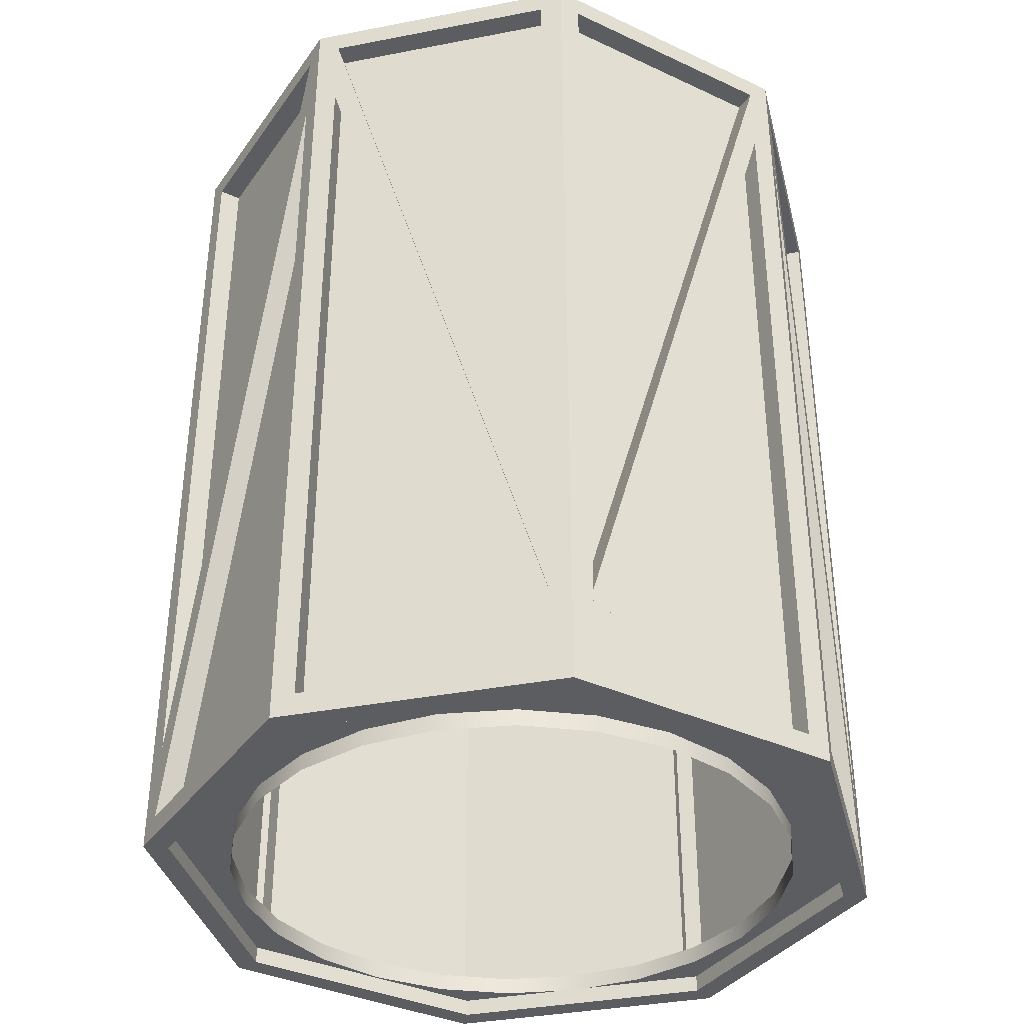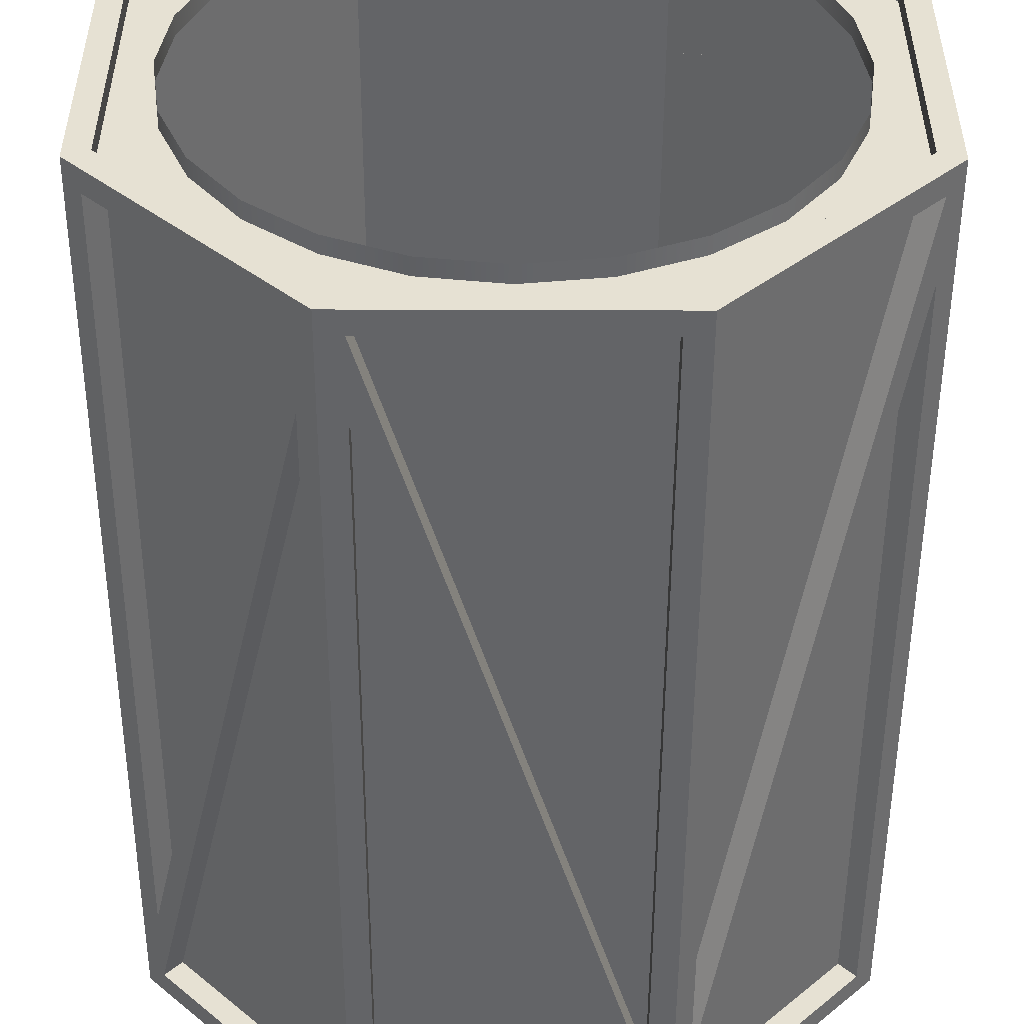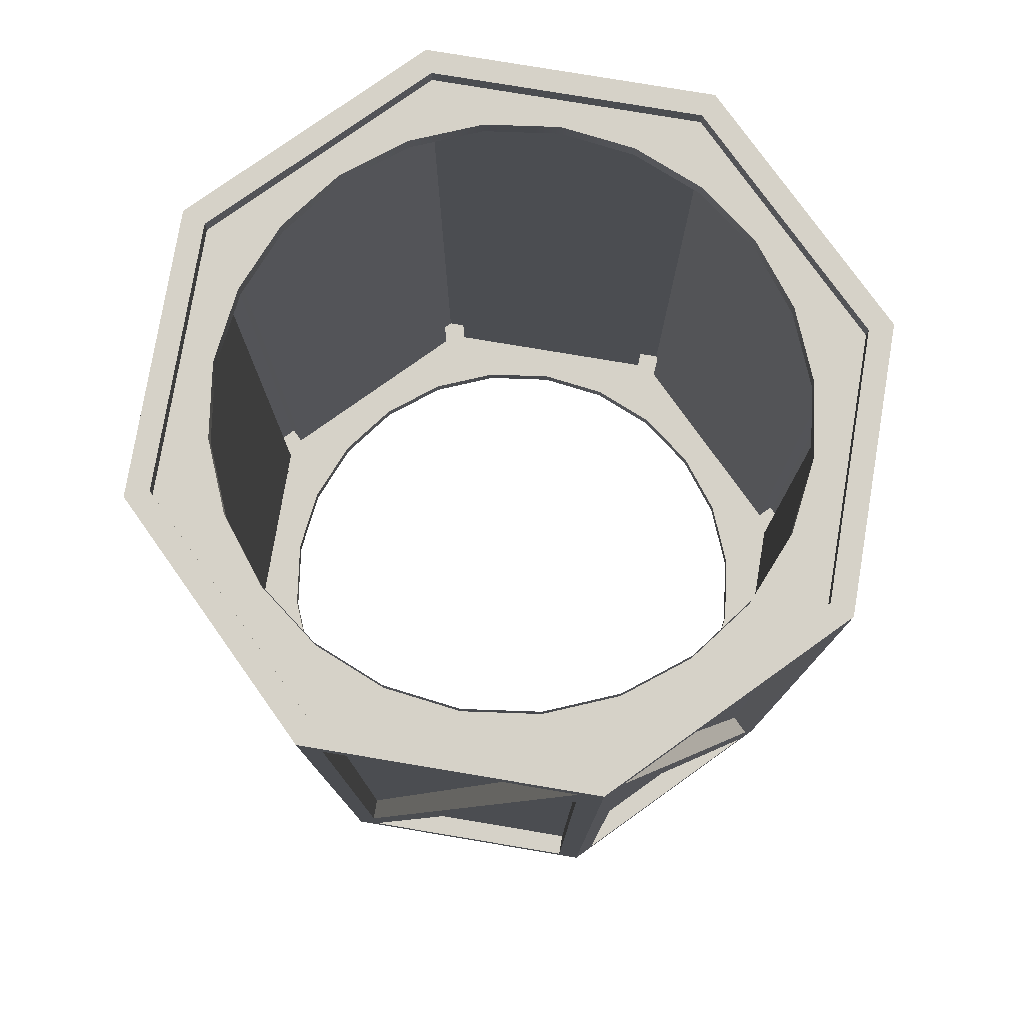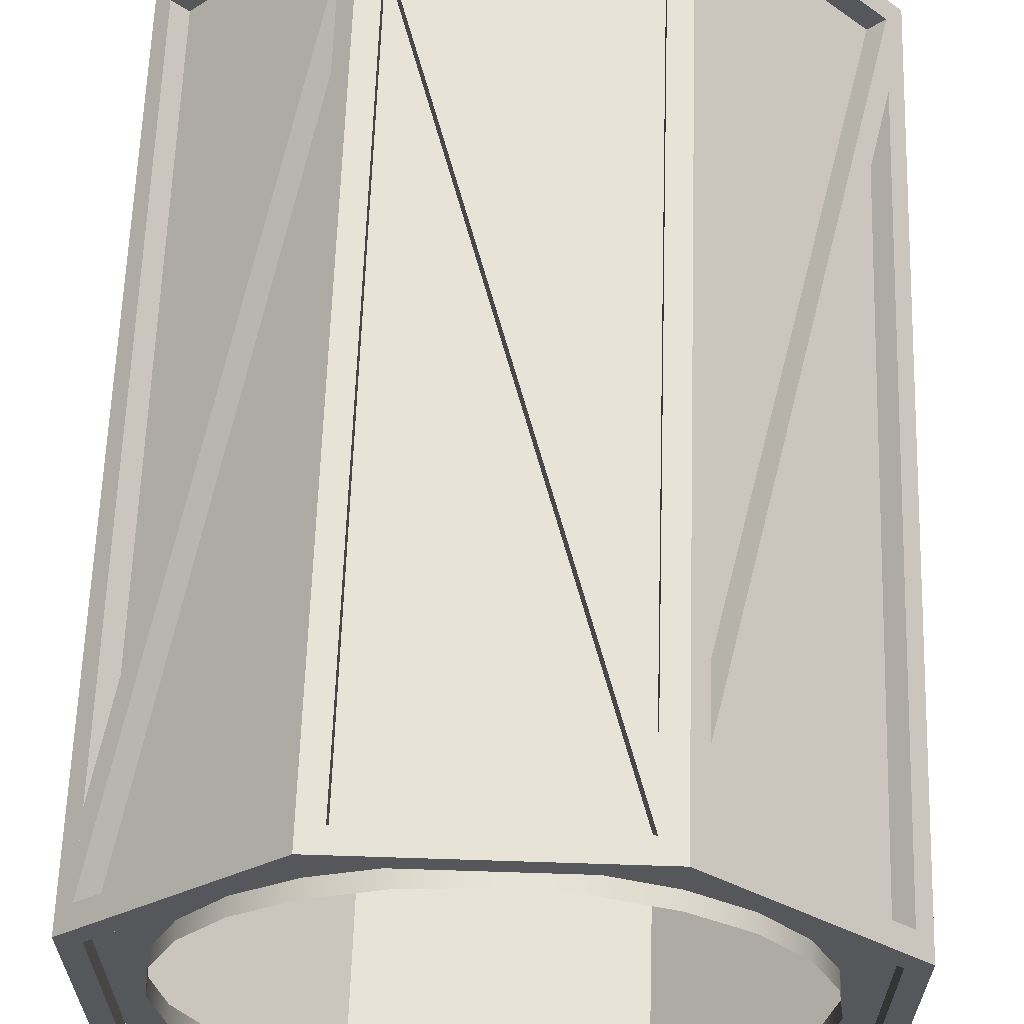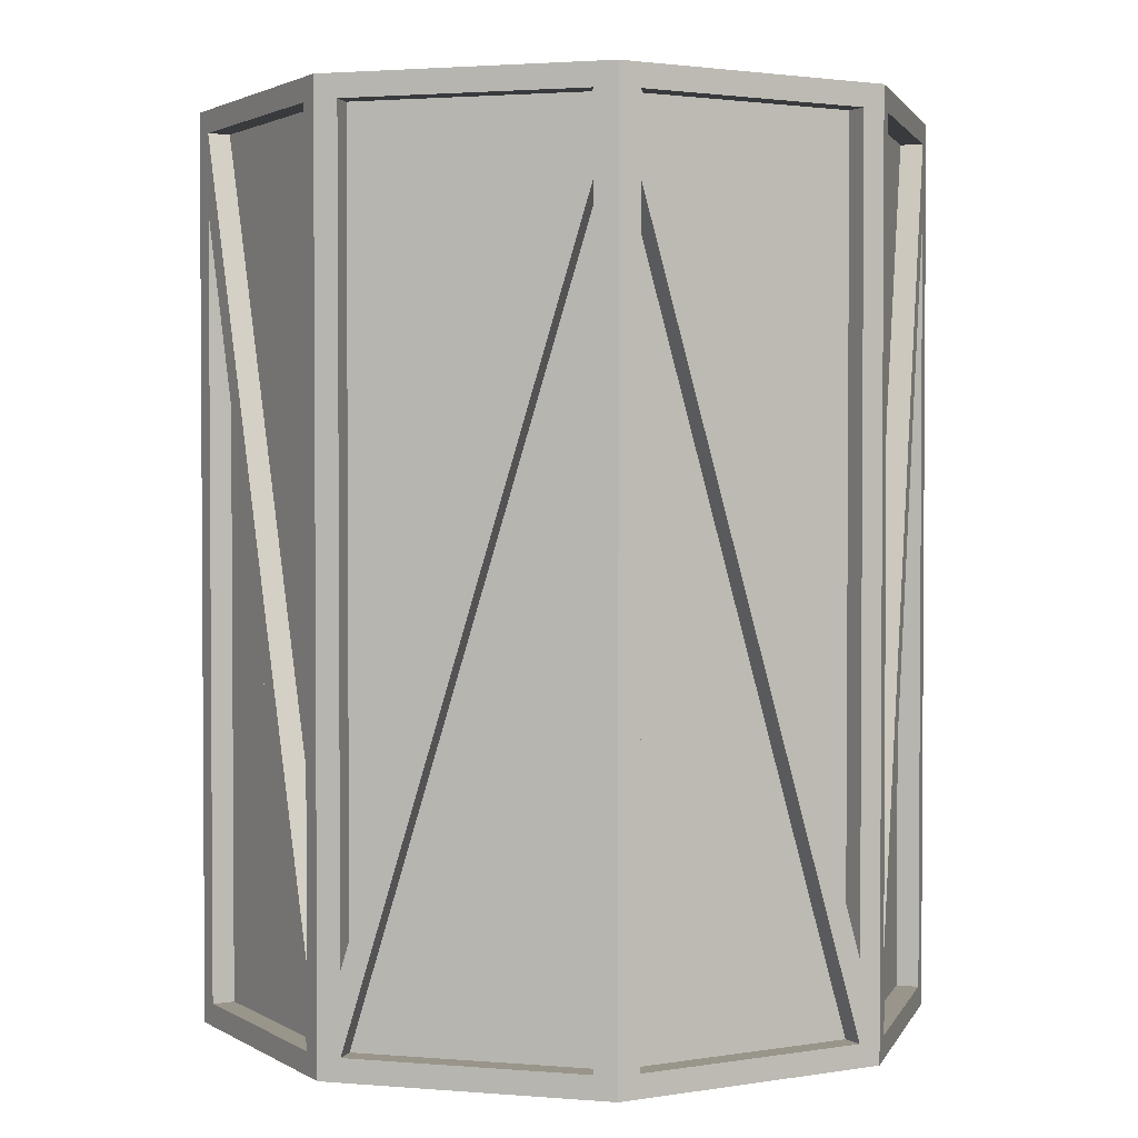
<metadata>
{"format":"obj","ext":"obj","renderer":"f3d","projection":"perspective","resolution":1024,"background":"white","views":[{"elev":-36.8,"azim":-76.0,"up":"+Y"},{"elev":-51.2,"azim":179.8,"up":"+Z"},{"elev":77.9,"azim":144.5,"up":"+Y"},{"elev":62.7,"azim":1.9,"up":"+Z"},{"elev":2.2,"azim":-29.2,"up":"+Y"}]}
</metadata>
<code>
o mesh1
v 0.75 1 -0.3107
v 0.75 1 0.3107
v 0.3107 1 0.75
v -0.3107 1 0.75
v -0.75 1 0.3107
v -0.75 1 -0.3107
v -0.3107 1 -0.75
v 0.3107 1 -0.75
v 0.7 1 0.2899
v 0.7 1 -0.2899
v 0.2899 1 -0.7
v -0.2899 1 -0.7
v -0.7 1 -0.2899
v -0.7 1 0.2899
v -0.2899 1 0.7
v 0.2899 1 0.7
v 0.7 0.9625 0.2899
v 0.7 0.9625 -0.2899
v 0.2899 0.9625 -0.7
v -0.2899 0.9625 -0.7
v -0.7 0.9625 -0.2899
v -0.7 0.9625 0.2899
v -0.2899 0.9625 0.7
v 0.2899 0.9625 0.7
v 0.625 1 -3.279e-17
v 0.6037 1 0.1618
v 0.5413 1 0.3125
v 0.4419 1 0.4419
v 0.3125 1 0.5413
v 0.1618 1 0.6037
v 1.352e-16 1 0.625
v -0.1618 1 0.6037
v -0.3125 1 0.5413
v -0.4419 1 0.4419
v -0.5413 1 0.3125
v -0.6037 1 0.1618
v -0.625 1 1.659e-16
v -0.6037 1 -0.1618
v -0.5413 1 -0.3125
v -0.4419 1 -0.4419
v -0.3125 1 -0.5413
v -0.1618 1 -0.6037
v -1.4e-16 1 -0.625
v 0.1618 1 -0.6037
v 0.3125 1 -0.5413
v 0.4419 1 -0.4419
v 0.5413 1 -0.3125
v 0.6037 1 -0.1618
v 0.625 0.9625 -2.044e-17
v 0.6037 0.9625 0.1618
v 0.5413 0.9625 0.3125
v 0.4419 0.9625 0.4419
v 0.3125 0.9625 0.5413
v 0.1618 0.9625 0.6037
v 1.352e-16 0.9625 0.625
v -0.1618 0.9625 0.6037
v -0.3125 0.9625 0.5413
v -0.4419 0.9625 0.4419
v -0.5413 0.9625 0.3125
v -0.6037 0.9625 0.1618
v -0.625 0.9625 1.782e-16
v -0.6037 0.9625 -0.1618
v -0.5413 0.9625 -0.3125
v -0.4419 0.9625 -0.4419
v -0.3125 0.9625 -0.5413
v -0.1618 0.9625 -0.6037
v -1.4e-16 0.9625 -0.625
v 0.1618 0.9625 -0.6037
v 0.3125 0.9625 -0.5413
v 0.4419 0.9625 -0.4419
v 0.5413 0.9625 -0.3125
v 0.6037 0.9625 -0.1618
v 0.75 -1 -0.3107
v 0.75 -1 0.3107
v 0.3107 -1 0.75
v -0.3107 -1 0.75
v -0.75 -1 0.3107
v -0.75 -1 -0.3107
v -0.3107 -1 -0.75
v 0.3107 -1 -0.75
v 0.7 -1 0.2899
v 0.7 -1 -0.2899
v 0.2899 -1 -0.7
v -0.2899 -1 -0.7
v -0.7 -1 -0.2899
v -0.7 -1 0.2899
v -0.2899 -1 0.7
v 0.2899 -1 0.7
v 0.7 -0.9625 0.2899
v 0.7 -0.9625 -0.2899
v 0.2899 -0.9625 -0.7
v -0.2899 -0.9625 -0.7
v -0.7 -0.9625 -0.2899
v -0.7 -0.9625 0.2899
v -0.2899 -0.9625 0.7
v 0.2899 -0.9625 0.7
v 0.625 -1 -3.279e-17
v 0.6037 -1 0.1618
v 0.5413 -1 0.3125
v 0.4419 -1 0.4419
v 0.3125 -1 0.5413
v 0.1618 -1 0.6037
v 1.352e-16 -1 0.625
v -0.1618 -1 0.6037
v -0.3125 -1 0.5413
v -0.4419 -1 0.4419
v -0.5413 -1 0.3125
v -0.6037 -1 0.1618
v -0.625 -1 1.659e-16
v -0.6037 -1 -0.1618
v -0.5413 -1 -0.3125
v -0.4419 -1 -0.4419
v -0.3125 -1 -0.5413
v -0.1618 -1 -0.6037
v -1.4e-16 -1 -0.625
v 0.1618 -1 -0.6037
v 0.3125 -1 -0.5413
v 0.4419 -1 -0.4419
v 0.5413 -1 -0.3125
v 0.6037 -1 -0.1618
v 0.625 -0.9625 -2.044e-17
v 0.6037 -0.9625 0.1618
v 0.5413 -0.9625 0.3125
v 0.4419 -0.9625 0.4419
v 0.3125 -0.9625 0.5413
v 0.1618 -0.9625 0.6037
v 1.352e-16 -0.9625 0.625
v -0.1618 -0.9625 0.6037
v -0.3125 -0.9625 0.5413
v -0.4419 -0.9625 0.4419
v -0.5413 -0.9625 0.3125
v -0.6037 -0.9625 0.1618
v -0.625 -0.9625 1.782e-16
v -0.6037 -0.9625 -0.1618
v -0.5413 -0.9625 -0.3125
v -0.4419 -0.9625 -0.4419
v -0.3125 -0.9625 -0.5413
v -0.1618 -0.9625 -0.6037
v -1.4e-16 -0.9625 -0.625
v 0.1618 -0.9625 -0.6037
v 0.3125 -0.9625 -0.5413
v 0.4419 -0.9625 -0.4419
v 0.5413 -0.9625 -0.3125
v 0.6037 -0.9625 -0.1618
v -0.2607 -0.95 -0.75
v -0.2607 0.95 -0.75
v 0.2607 0.95 -0.75
v 0.2607 -0.95 -0.75
v -0.75 -0.95 0.2607
v -0.75 0.95 0.2607
v -0.75 0.95 -0.2607
v -0.75 -0.95 -0.2607
v 0.2607 -0.95 0.75
v 0.2607 0.95 0.75
v -0.2607 0.95 0.75
v -0.2607 -0.95 0.75
v 0.75 -0.95 -0.2607
v 0.75 0.95 -0.2607
v 0.75 0.95 0.2607
v 0.75 -0.95 0.2607
v 0.346 0.95 -0.7146
v 0.7146 0.95 -0.346
v 0.7146 -0.95 -0.346
v 0.346 -0.95 -0.7146
v -0.7146 -0.95 -0.346
v -0.7146 0.95 -0.346
v -0.346 0.95 -0.7146
v -0.346 -0.95 -0.7146
v -0.346 -0.95 0.7146
v -0.346 0.95 0.7146
v -0.7146 0.95 0.346
v -0.7146 -0.95 0.346
v 0.7146 -0.95 0.346
v 0.7146 0.95 0.346
v 0.346 0.95 0.7146
v 0.346 -0.95 0.7146
v 0.3107 0.95 -0.6793
v 0.6793 0.95 -0.3107
v 0.6793 -0.95 -0.3107
v 0.3107 -0.95 -0.6793
v -0.6793 -0.95 -0.3107
v -0.6793 0.95 -0.3107
v -0.3107 0.95 -0.6793
v -0.3107 -0.95 -0.6793
v -0.3107 -0.95 0.6793
v -0.3107 0.95 0.6793
v -0.6793 0.95 0.3107
v -0.6793 -0.95 0.3107
v 0.6793 -0.95 0.3107
v 0.6793 0.95 0.3107
v 0.3107 0.95 0.6793
v 0.3107 -0.95 0.6793
v -0.2607 -0.95 -0.7
v -0.2607 0.95 -0.7
v 0.2607 0.95 -0.7
v 0.2607 -0.95 -0.7
v -0.7 -0.95 0.2607
v -0.7 0.95 0.2607
v -0.7 0.95 -0.2607
v -0.7 -0.95 -0.2607
v 0.2607 -0.95 0.7
v 0.2607 0.95 0.7
v -0.2607 0.95 0.7
v -0.2607 -0.95 0.7
v 0.7 -0.95 -0.2607
v 0.7 0.95 -0.2607
v 0.7 0.95 0.2607
v 0.7 -0.95 0.2607
v 0.6793 -0.9497 -0.3107
v 0.7146 -0.9497 -0.346
v 0.6793 -0.7767 -0.3107
v 0.7146 -0.7767 -0.346
v 0.346 0.95 -0.7146
v 0.3107 0.95 -0.6793
v 0.346 0.777 -0.7146
v 0.3107 0.777 -0.6793
v 0.5303 -0.08634 -0.5303
v 0.5303 0.08665 -0.5303
v -0.6793 -0.9497 0.3107
v -0.7146 -0.9497 0.346
v -0.6793 -0.7767 0.3107
v -0.7146 -0.7767 0.346
v -0.346 0.95 0.7146
v -0.3107 0.95 0.6793
v -0.346 0.777 0.7146
v -0.3107 0.777 0.6793
v -0.5303 -0.08634 0.5303
v -0.5303 0.08665 0.5303
v 0.3107 -0.9497 0.6793
v 0.346 -0.9497 0.7146
v 0.3107 -0.7767 0.6793
v 0.346 -0.7767 0.7146
v 0.7146 0.95 0.346
v 0.6793 0.95 0.3107
v 0.7146 0.777 0.346
v 0.6793 0.777 0.3107
v 0.5303 -0.08634 0.5303
v 0.5303 0.08665 0.5303
v -0.3107 -0.9497 -0.6793
v -0.346 -0.9497 -0.7146
v -0.3107 -0.7767 -0.6793
v -0.346 -0.7767 -0.7146
v -0.7146 0.95 -0.346
v -0.6793 0.95 -0.3107
v -0.7146 0.777 -0.346
v -0.6793 0.777 -0.3107
v -0.5303 -0.08634 -0.5303
v -0.5303 0.08665 -0.5303
v -0.2607 -0.9497 -0.7
v -0.2607 -0.9497 -0.75
v -0.2607 -0.7767 -0.7
v -0.2607 -0.7767 -0.75
v 0.2607 0.95 -0.75
v 0.2607 0.95 -0.7
v 0.2607 0.777 -0.75
v 0.2607 0.777 -0.7
v -1.665e-16 -0.08634 -0.75
v -1.665e-16 0.08665 -0.75
v 0.2607 -0.9497 0.7
v 0.2607 -0.9497 0.75
v 0.2607 -0.7767 0.7
v 0.2607 -0.7767 0.75
v -0.2607 0.95 0.75
v -0.2607 0.95 0.7
v -0.2607 0.777 0.75
v -0.2607 0.777 0.7
v 1.665e-16 -0.08634 0.75
v 1.665e-16 0.08665 0.75
v -0.7 -0.9497 0.2607
v -0.75 -0.9497 0.2607
v -0.7 -0.7767 0.2607
v -0.75 -0.7767 0.2607
v -0.75 0.95 -0.2607
v -0.7 0.95 -0.2607
v -0.75 0.777 -0.2607
v -0.7 0.777 -0.2607
v -0.75 -0.08634 1.317e-16
v -0.75 0.08665 1.317e-16
v 0.7 -0.9497 -0.2607
v 0.75 -0.9497 -0.2607
v 0.7 -0.7767 -0.2607
v 0.75 -0.7767 -0.2607
v 0.75 0.95 0.2607
v 0.7 0.95 0.2607
v 0.75 0.777 0.2607
v 0.7 0.777 0.2607
v 0.75 -0.08634 -1.095e-16
v 0.75 0.08665 -1.095e-16
g mesh1_mesh1_auv
f 1 158 157 73
f 2 159 158 1
f 10 18 17 9
f 12 20 19 11
f 14 22 21 13
f 16 24 23 15
f 25 49 72 48
f 26 50 49 25
f 27 51 50 26
f 28 52 51 27
f 29 53 52 28
f 30 54 53 29
f 31 55 54 30
f 32 56 55 31
f 33 57 56 32
f 34 58 57 33
f 35 59 58 34
f 36 60 59 35
f 37 61 60 36
f 38 62 61 37
f 39 63 62 38
f 40 64 63 39
f 41 65 64 40
f 42 66 65 41
f 43 67 66 42
f 44 68 67 43
f 45 69 68 44
f 46 70 69 45
f 47 71 70 46
f 48 72 71 47
f 73 157 160 74
f 74 160 159 2
f 81 89 90 82
f 83 91 92 84
f 86 94 95 87
f 97 121 122 98
f 98 122 123 99
f 99 123 124 100
f 100 124 125 101
f 101 125 126 102
f 102 126 127 103
f 103 127 128 104
f 104 128 129 105
f 105 129 130 106
f 106 130 131 107
f 107 131 132 108
f 108 132 133 109
f 109 133 134 110
f 110 134 135 111
f 111 135 136 112
f 112 136 137 113
f 113 137 138 114
f 114 138 139 115
f 115 139 140 116
f 116 140 141 117
f 117 141 142 118
f 118 142 143 119
f 119 143 144 120
f 120 144 121 97
f 146 194 193 145
f 148 196 195 147
f 149 197 200 152
f 151 199 198 150
f 153 201 204 156
f 155 203 202 154
f 161 177 180 164
f 163 179 178 162
f 165 181 184 168
f 167 183 182 166
f 170 186 185 169
f 172 188 187 171
f 173 189 192 176
f 175 191 190 174
f 206 207 208 205
f 210 209 217
f 211 218 214
f 213 218 217 215
f 214 218 213
f 215 217 216
f 216 217 209
f 217 218 212 210
f 218 211 212
f 220 219 227
f 221 228 224
f 223 228 227 225
f 224 228 223
f 225 227 226
f 226 227 219
f 227 228 222 220
f 228 221 222
f 230 229 237
f 231 238 234
f 233 238 237 235
f 234 238 233
f 235 237 236
f 236 237 229
f 237 238 232 230
f 238 231 232
f 240 239 247
f 241 248 244
f 243 248 247 245
f 244 248 243
f 245 247 246
f 246 247 239
f 247 248 242 240
f 248 241 242
f 249 257 256
f 250 252 258 257
f 252 251 258
f 253 258 254
f 254 258 251
f 255 257 258 253
f 256 257 255
f 257 249 250
f 259 267 266
f 260 262 268 267
f 262 261 268
f 263 268 264
f 264 268 261
f 265 267 268 263
f 266 267 265
f 267 259 260
f 269 277 276
f 270 272 278 277
f 272 271 278
f 273 278 274
f 274 278 271
f 275 277 278 273
f 276 277 275
f 277 269 270
f 279 287 286
f 280 282 288 287
f 282 281 288
f 283 288 284
f 284 288 281
f 285 287 288 283
f 286 287 285
f 287 279 280
f 2 174 173 74
f 3 175 174 2
f 4 170 169 76
f 5 171 170 4
f 7 146 145 79
f 8 147 146 7
f 9 17 24 16
f 11 19 18 10
f 13 21 20 12
f 15 23 22 14
f 74 173 176 75
f 75 176 175 3
f 76 169 172 77
f 77 172 171 5
f 79 145 148 80
f 80 148 147 8
f 82 90 91 83
f 84 92 93 85
f 87 95 96 88
f 154 202 201 153
f 156 204 203 155
f 158 206 205 157
f 160 208 207 159
f 162 178 177 161
f 164 180 179 163
f 182 183 184 181
f 186 187 188 185
f 190 191 192 189
f 194 195 196 193
f 198 199 200 197
f 1 162 161 8
f 3 154 153 75
f 4 155 154 3
f 8 161 164 80
f 20 67 19
f 22 61 21
f 49 17 18
f 49 18 72
f 50 17 49
f 51 17 50
f 52 17 51
f 52 24 17
f 53 24 52
f 54 24 53
f 55 23 24
f 55 24 54
f 56 23 55
f 57 23 56
f 58 22 23
f 58 23 57
f 59 22 58
f 60 22 59
f 61 22 60
f 62 21 61
f 63 21 62
f 64 20 21
f 64 21 63
f 65 20 64
f 66 20 65
f 67 20 66
f 68 19 67
f 69 19 68
f 70 18 19
f 70 19 69
f 71 18 70
f 72 18 71
f 73 163 162 1
f 75 153 156 76
f 76 156 155 4
f 80 164 163 73
f 85 93 94 86
f 88 96 89 81
f 145 193 196 148
f 147 195 194 146
f 150 198 197 149
f 152 200 199 151
f 157 205 208 160
f 159 207 206 158
f 166 182 181 165
f 168 184 183 167
f 169 185 188 172
f 171 187 186 170
f 174 190 189 173
f 176 192 191 175
f 178 179 180 177
f 202 203 204 201
f 1 10 9 2
f 2 9 16 3
f 3 16 15 4
f 4 15 14 5
f 5 14 13 6
f 6 13 12 7
f 7 12 11 8
f 8 11 10 1
f 73 82 83 80
f 74 81 82 73
f 75 88 81 74
f 76 87 88 75
f 77 86 87 76
f 78 85 86 77
f 79 84 85 78
f 80 83 84 79
f 89 96 124
f 90 89 121
f 91 90 142
f 91 139 92
f 93 92 136
f 93 133 94
f 95 94 130
f 96 95 127
f 121 89 122
f 122 89 123
f 123 89 124
f 124 96 125
f 125 96 126
f 126 96 127
f 127 95 128
f 128 95 129
f 129 95 130
f 130 94 131
f 131 94 132
f 132 94 133
f 133 93 134
f 134 93 135
f 135 93 136
f 136 92 137
f 137 92 138
f 138 92 139
f 139 91 140
f 140 91 141
f 141 91 142
f 142 90 143
f 143 90 144
f 144 90 121
f 6 166 165 78
f 7 167 166 6
f 78 165 168 79
f 79 168 167 7
f 5 150 149 77
f 6 151 150 5
f 77 149 152 78
f 78 152 151 6

</code>
